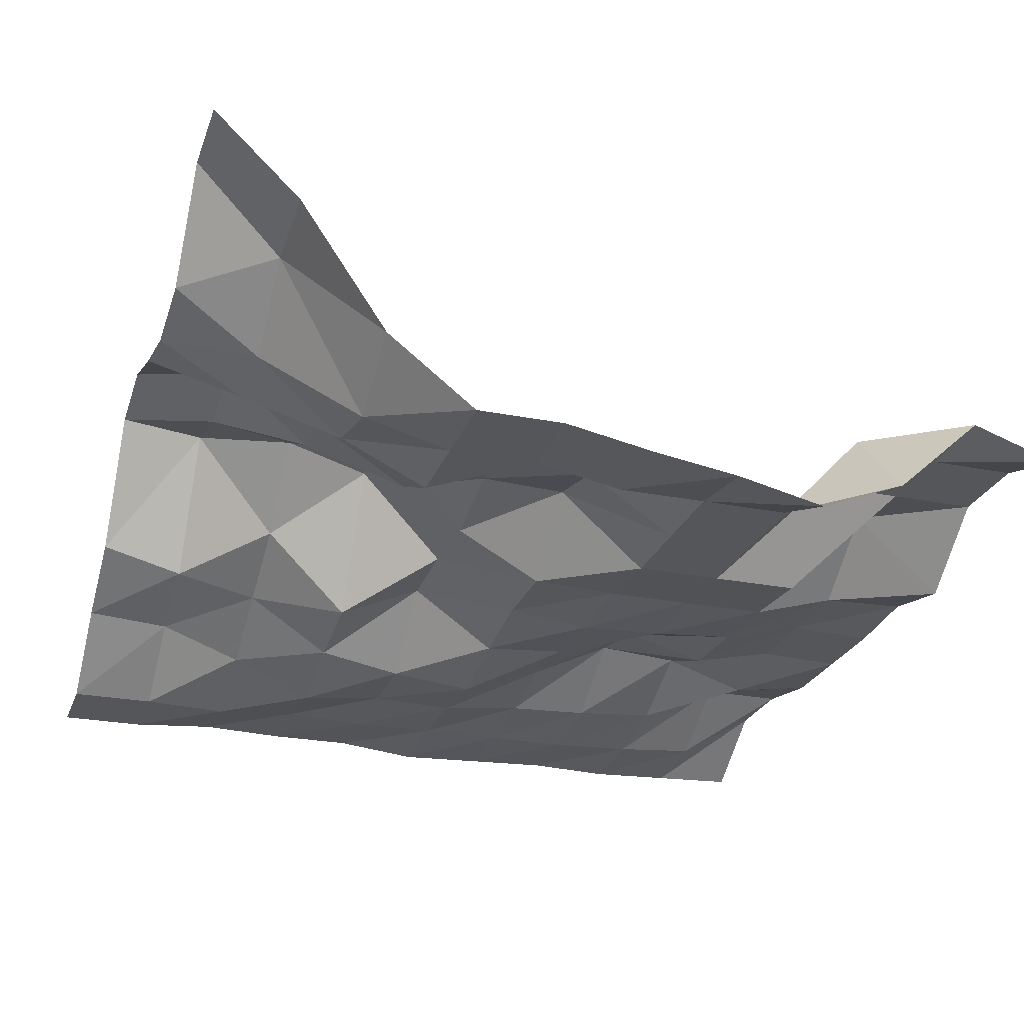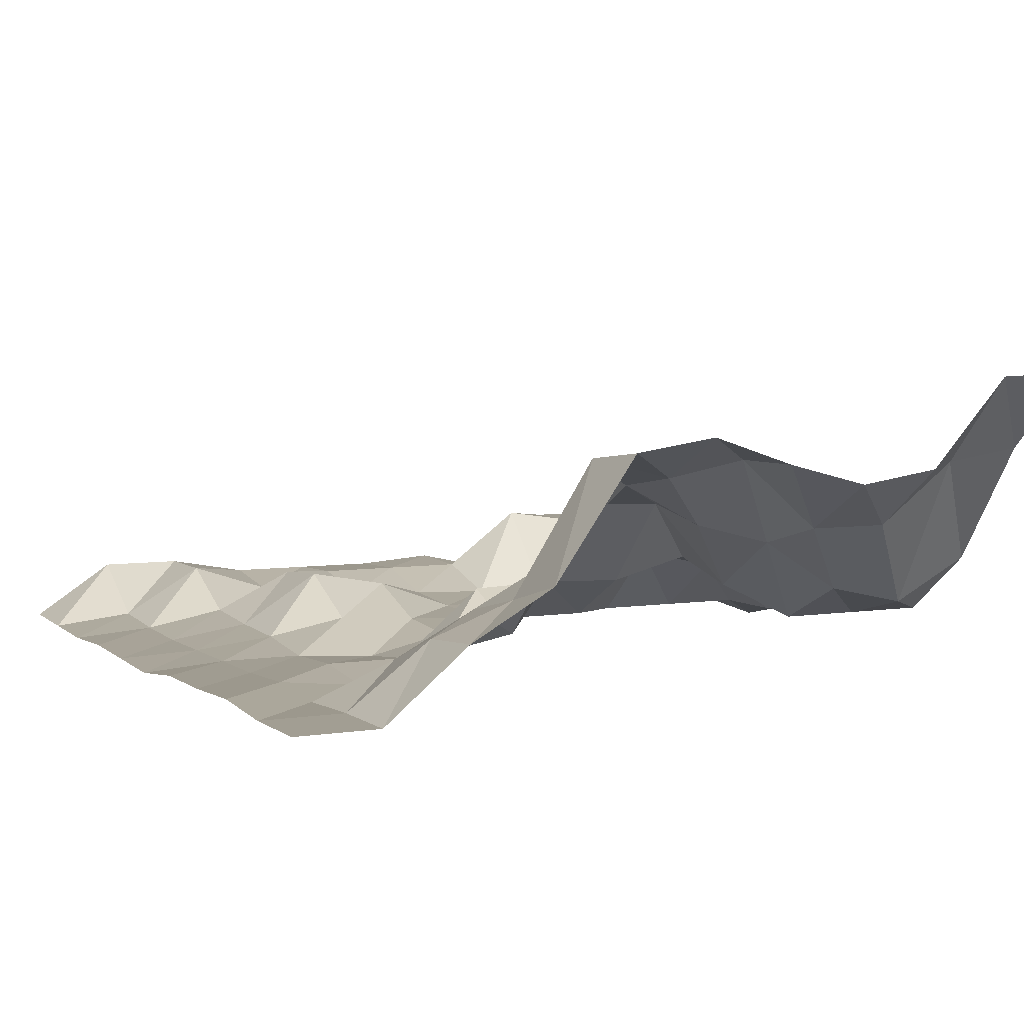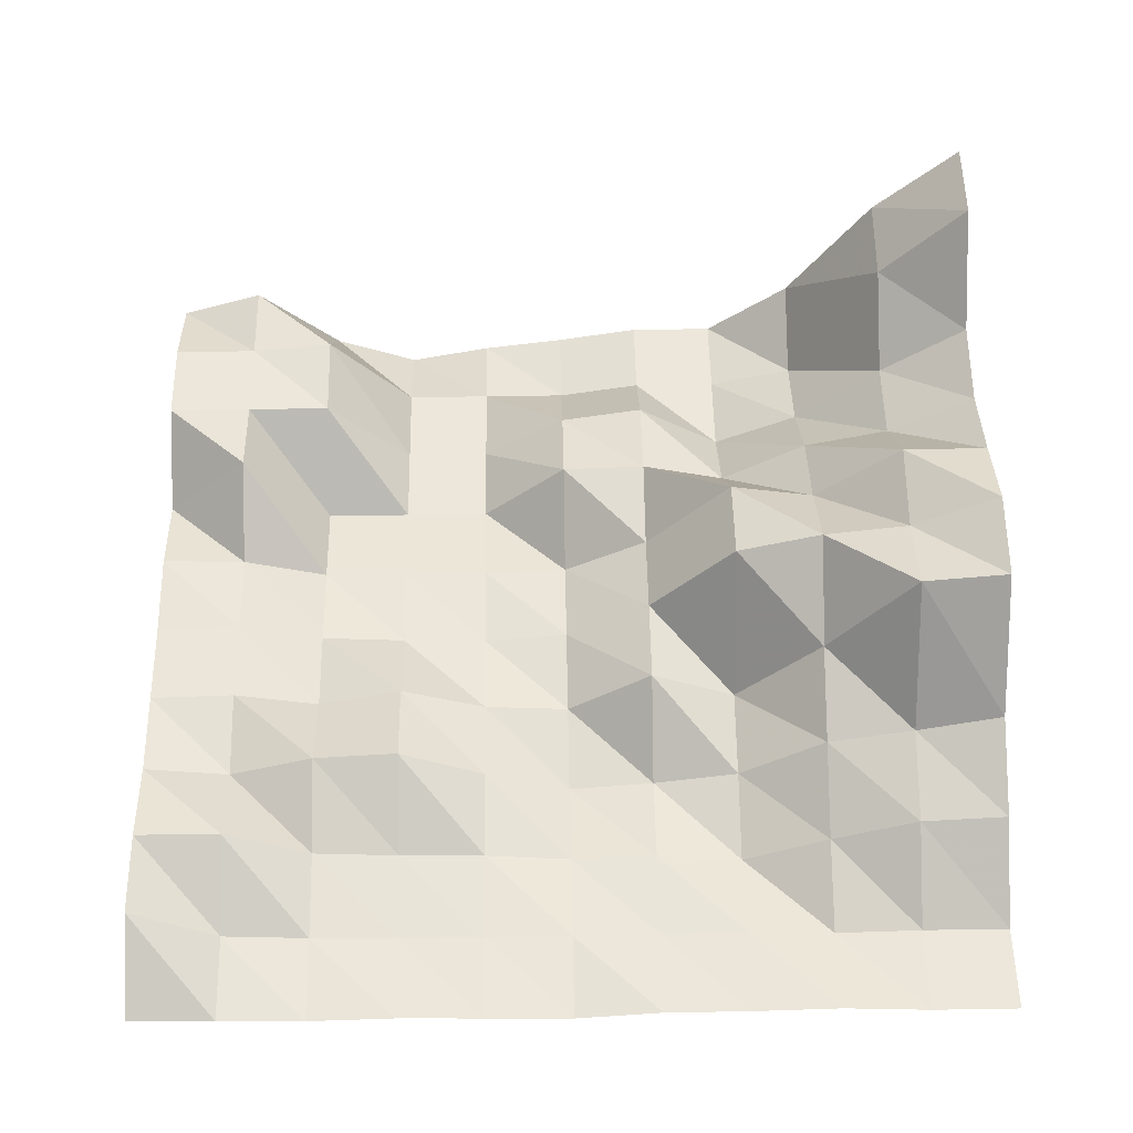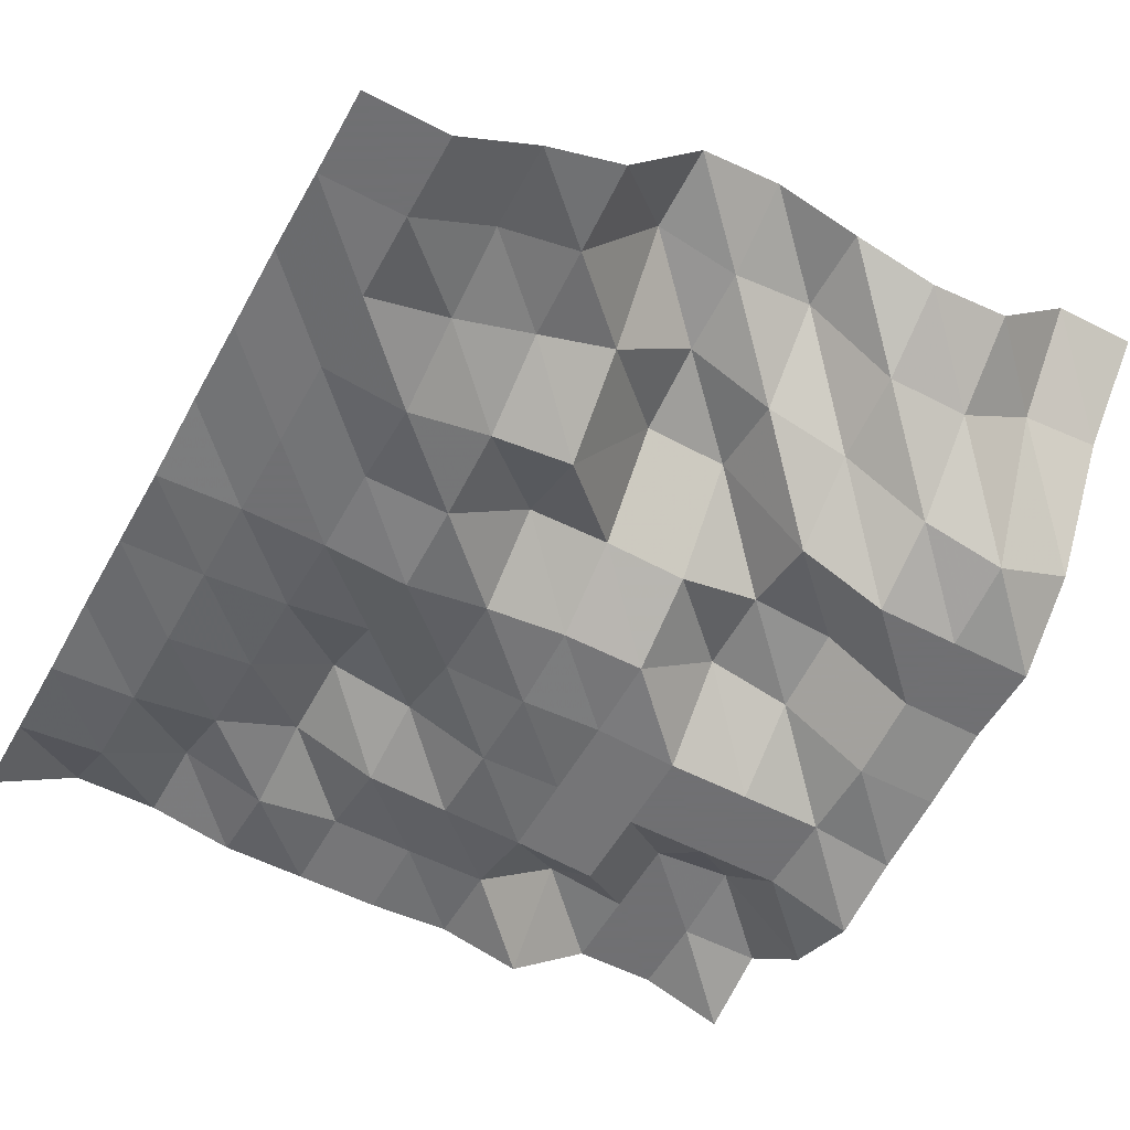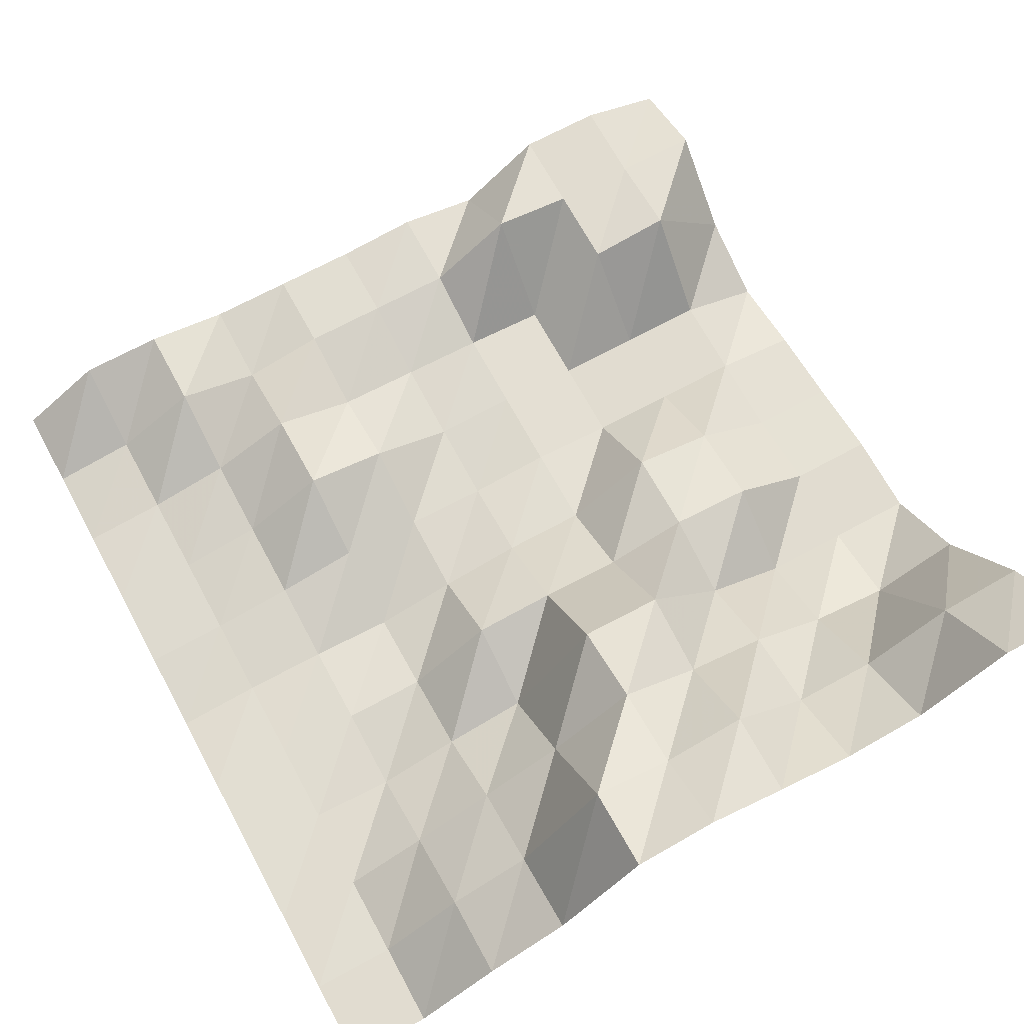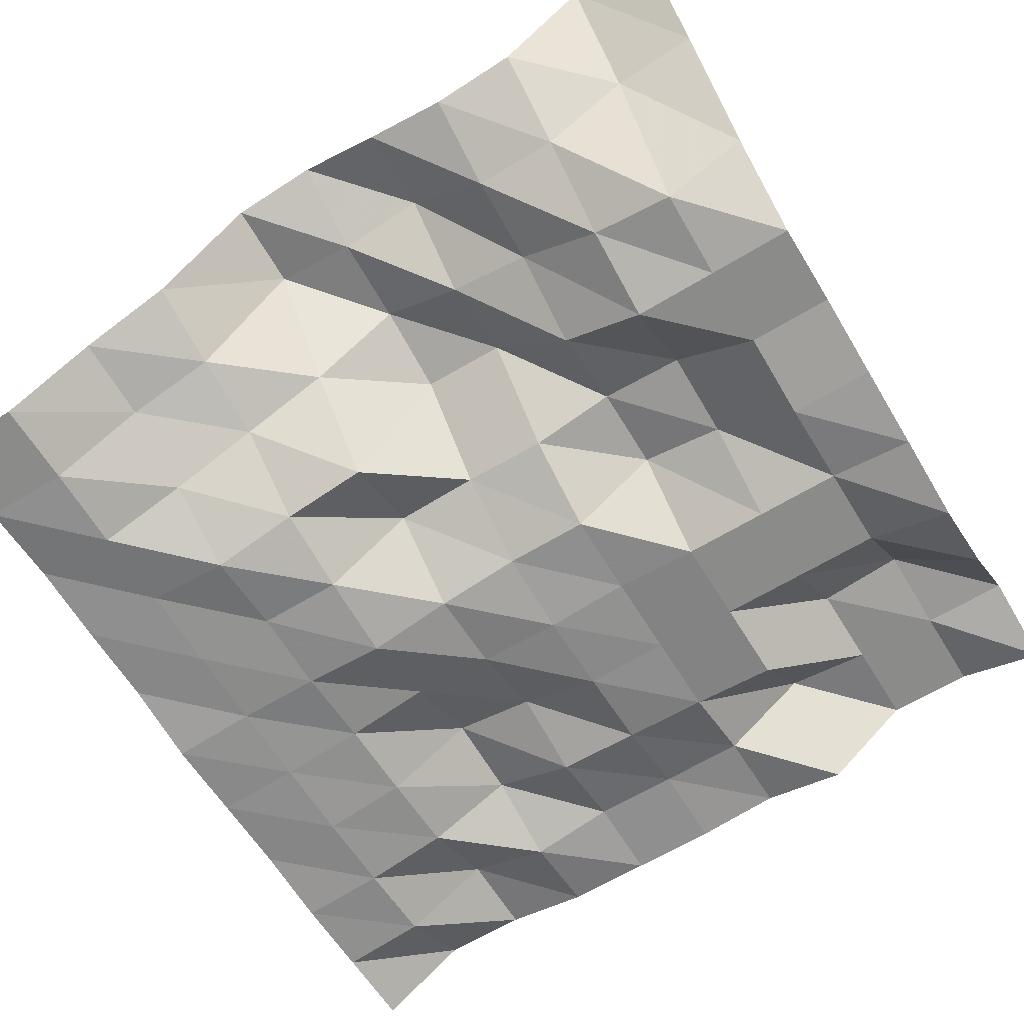
<metadata>
{"format":"obj","ext":"obj","renderer":"f3d","projection":"perspective","resolution":1024,"background":"white","views":[{"elev":-25.1,"azim":72.2,"up":"+Y"},{"elev":5.0,"azim":-26.7,"up":"+Y"},{"elev":53.0,"azim":-91.0,"up":"+Y"},{"elev":-55.0,"azim":-28.8,"up":"+Y"},{"elev":69.4,"azim":-28.5,"up":"+Y"},{"elev":-63.7,"azim":31.5,"up":"+Y"}]}
</metadata>
<code>
g Part_7_5
v 0 55.88 0
v -16 61.18 0
v -32 61.18 0
v -48 48.82 0
v -64 52.35 0
v -80 51.18 0
v -96 51.18 0
v -112 51.18 0
v -128 54.12 0
v -144 54.12 0
v -160 43.53 0
v 0 61.18 16
v -16 61.18 16
v -32 61.18 16
v -48 63.53 16
v -64 51.76 16
v -80 51.76 16
v -96 51.76 16
v -112 48.82 16
v -128 54.12 16
v -144 44.71 16
v -160 42.94 16
v 0 46.47 32
v -16 62.94 32
v -32 61.18 32
v -48 45.88 32
v -64 47.06 32
v -80 47.65 32
v -96 48.24 32
v -112 54.12 32
v -128 46.47 32
v -144 43.53 32
v -160 42.35 32
v 0 40 48
v -16 45.88 48
v -32 45.88 48
v -48 45.88 48
v -64 47.06 48
v -80 46.47 48
v -96 52.35 48
v -112 55.29 48
v -128 45.29 48
v -144 42.94 48
v -160 42.94 48
v 0 43.53 64
v -16 45.88 64
v -32 45.88 64
v -48 45.88 64
v -64 47.06 64
v -80 45.88 64
v -96 46.47 64
v -112 47.65 64
v -128 44.71 64
v -144 42.94 64
v -160 42.35 64
v 0 45.88 80
v -16 45.88 80
v -32 56.47 80
v -48 60 80
v -64 47.65 80
v -80 47.65 80
v -96 45.29 80
v -112 41.76 80
v -128 42.94 80
v -144 42.94 80
v -160 41.76 80
v 0 48.82 96
v -16 48.82 96
v -32 59.41 96
v -48 60.59 96
v -64 56.47 96
v -80 57.06 96
v -96 56.47 96
v -112 43.53 96
v -128 43.53 96
v -144 42.94 96
v -160 43.53 96
v 0 48.82 112
v -16 48.82 112
v -32 48.82 112
v -48 56.47 112
v -64 73.53 112
v -80 74.12 112
v -96 49.41 112
v -112 46.47 112
v -128 41.76 112
v -144 43.53 112
v -160 43.53 112
v 0 61.18 128
v -16 52.94 128
v -32 56.47 128
v -48 66.47 128
v -64 70.59 128
v -80 78.82 128
v -96 65.29 128
v -112 57.06 128
v -128 48.82 128
v -144 42.35 128
v -160 44.12 128
v 0 84.71 144
v -16 82.35 144
v -32 70.59 144
v -48 70.59 144
v -64 84.12 144
v -80 81.18 144
v -96 85.29 144
v -112 60.59 144
v -128 54.71 144
v -144 42.94 144
v -160 42.94 144
v 0 100 160
v -16 99.41 160
v -32 82.35 160
v -48 80 160
v -64 84.12 160
v -80 89.41 160
v -96 87.06 160
v -112 64.71 160
v -128 55.88 160
v -144 42.94 160
v -160 42.94 160
g Part_7_5_0
f 13 12 1
f 2 13 1
f 24 23 12
f 13 24 12
f 35 34 23
f 24 35 23
f 46 45 34
f 35 46 34
f 57 56 45
f 46 57 45
f 68 67 56
f 57 68 56
f 79 78 67
f 68 79 67
f 90 89 78
f 79 90 78
f 101 100 89
f 90 101 89
f 112 111 100
f 101 112 100
f 14 13 2
f 3 14 2
f 25 24 13
f 14 25 13
f 36 35 24
f 25 36 24
f 47 46 35
f 36 47 35
f 58 57 46
f 47 58 46
f 69 68 57
f 58 69 57
f 80 79 68
f 69 80 68
f 91 90 79
f 80 91 79
f 102 101 90
f 91 102 90
f 113 112 101
f 102 113 101
f 15 14 3
f 4 15 3
f 26 25 14
f 15 26 14
f 37 36 25
f 26 37 25
f 48 47 36
f 37 48 36
f 59 58 47
f 48 59 47
f 70 69 58
f 59 70 58
f 81 80 69
f 70 81 69
f 92 91 80
f 81 92 80
f 103 102 91
f 92 103 91
f 114 113 102
f 103 114 102
f 16 15 4
f 5 16 4
f 27 26 15
f 16 27 15
f 38 37 26
f 27 38 26
f 49 48 37
f 38 49 37
f 60 59 48
f 49 60 48
f 71 70 59
f 60 71 59
f 82 81 70
f 71 82 70
f 93 92 81
f 82 93 81
f 104 103 92
f 93 104 92
f 115 114 103
f 104 115 103
f 17 16 5
f 6 17 5
f 28 27 16
f 17 28 16
f 39 38 27
f 28 39 27
f 50 49 38
f 39 50 38
f 61 60 49
f 50 61 49
f 72 71 60
f 61 72 60
f 83 82 71
f 72 83 71
f 94 93 82
f 83 94 82
f 105 104 93
f 94 105 93
f 116 115 104
f 105 116 104
f 18 17 6
f 7 18 6
f 29 28 17
f 18 29 17
f 40 39 28
f 29 40 28
f 51 50 39
f 40 51 39
f 62 61 50
f 51 62 50
f 73 72 61
f 62 73 61
f 84 83 72
f 73 84 72
f 95 94 83
f 84 95 83
f 106 105 94
f 95 106 94
f 117 116 105
f 106 117 105
f 19 18 7
f 8 19 7
f 30 29 18
f 19 30 18
f 41 40 29
f 30 41 29
f 52 51 40
f 41 52 40
f 63 62 51
f 52 63 51
f 74 73 62
f 63 74 62
f 85 84 73
f 74 85 73
f 96 95 84
f 85 96 84
f 107 106 95
f 96 107 95
f 118 117 106
f 107 118 106
f 20 19 8
f 9 20 8
f 31 30 19
f 20 31 19
f 42 41 30
f 31 42 30
f 53 52 41
f 42 53 41
f 64 63 52
f 53 64 52
f 75 74 63
f 64 75 63
f 86 85 74
f 75 86 74
f 97 96 85
f 86 97 85
f 108 107 96
f 97 108 96
f 119 118 107
f 108 119 107
f 21 20 9
f 10 21 9
f 32 31 20
f 21 32 20
f 43 42 31
f 32 43 31
f 54 53 42
f 43 54 42
f 65 64 53
f 54 65 53
f 76 75 64
f 65 76 64
f 87 86 75
f 76 87 75
f 98 97 86
f 87 98 86
f 109 108 97
f 98 109 97
f 120 119 108
f 109 120 108
f 22 21 10
f 11 22 10
f 33 32 21
f 22 33 21
f 44 43 32
f 33 44 32
f 55 54 43
f 44 55 43
f 66 65 54
f 55 66 54
f 77 76 65
f 66 77 65
f 88 87 76
f 77 88 76
f 99 98 87
f 88 99 87
f 110 109 98
f 99 110 98
f 121 120 109
f 110 121 109

</code>
